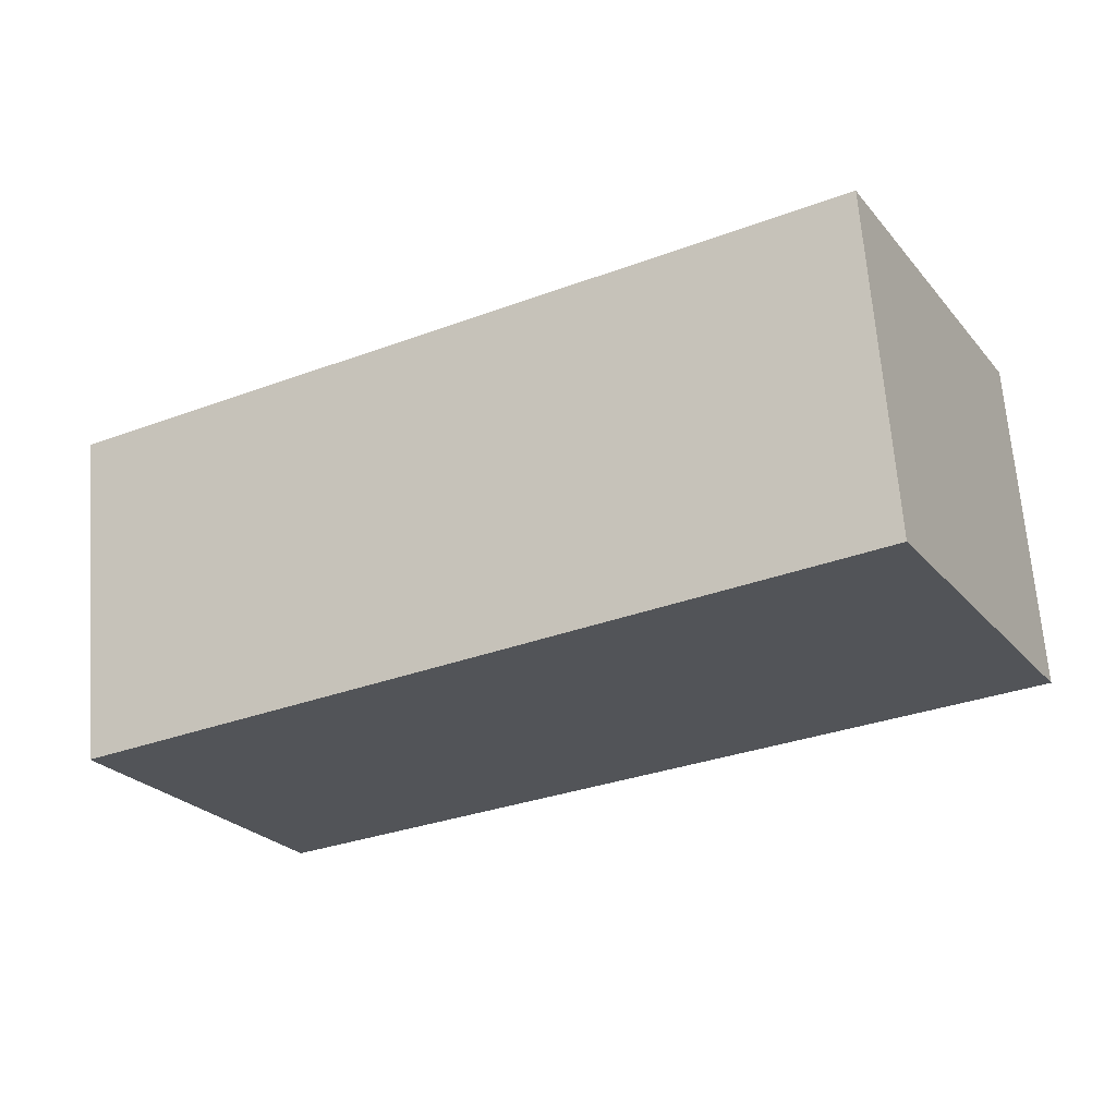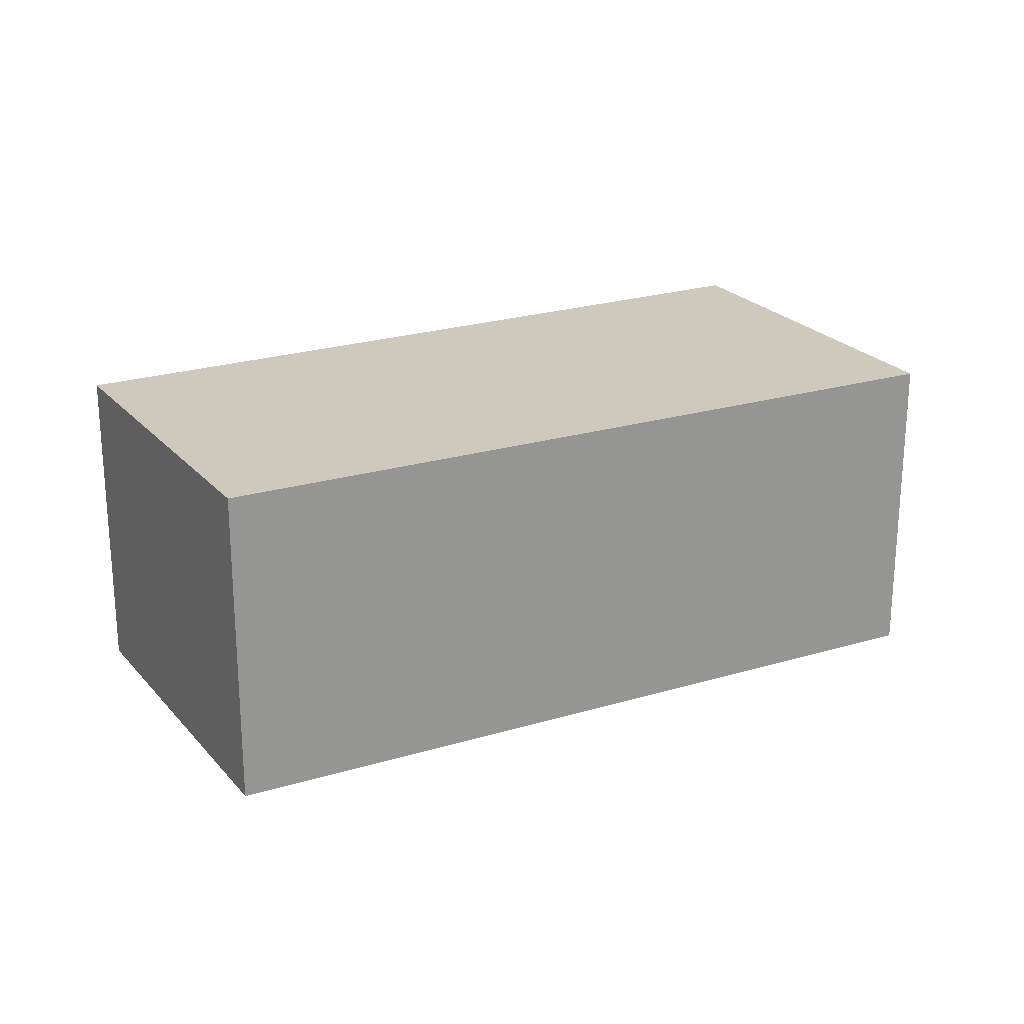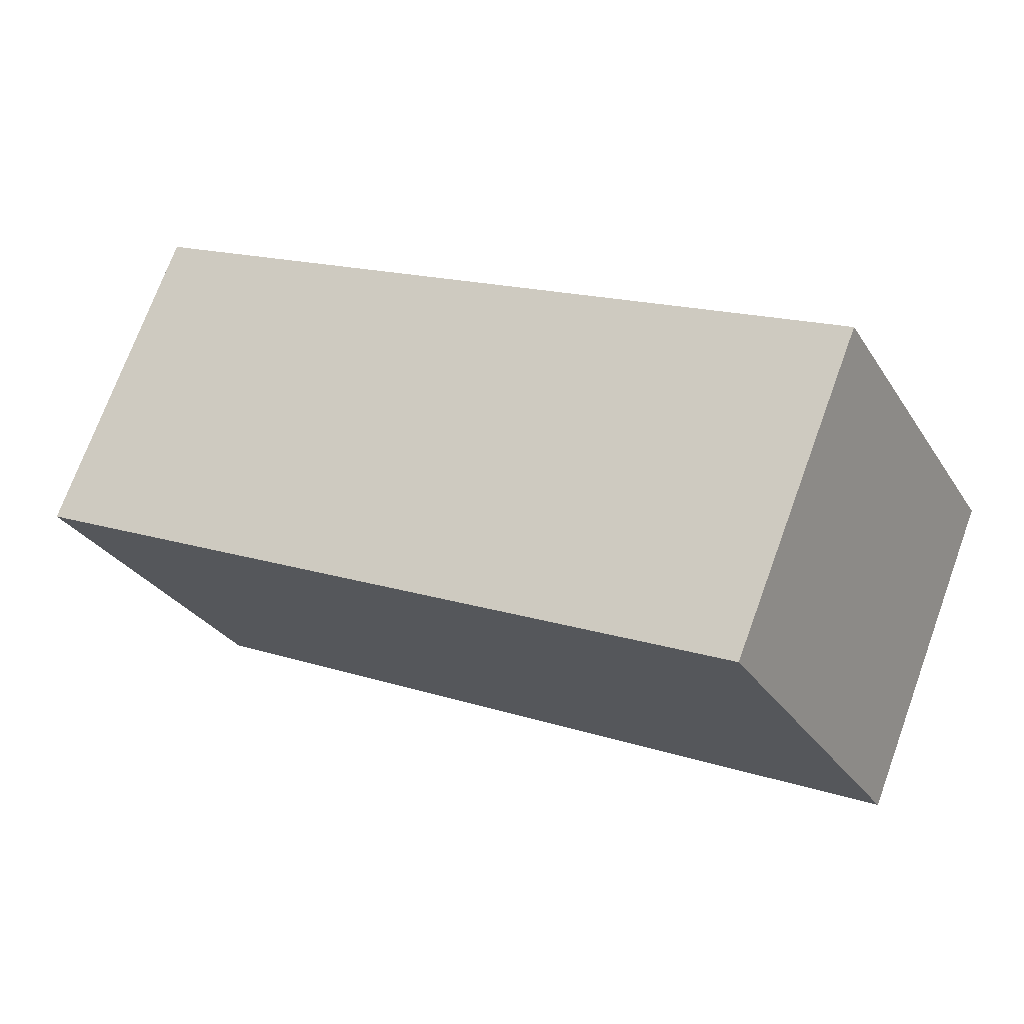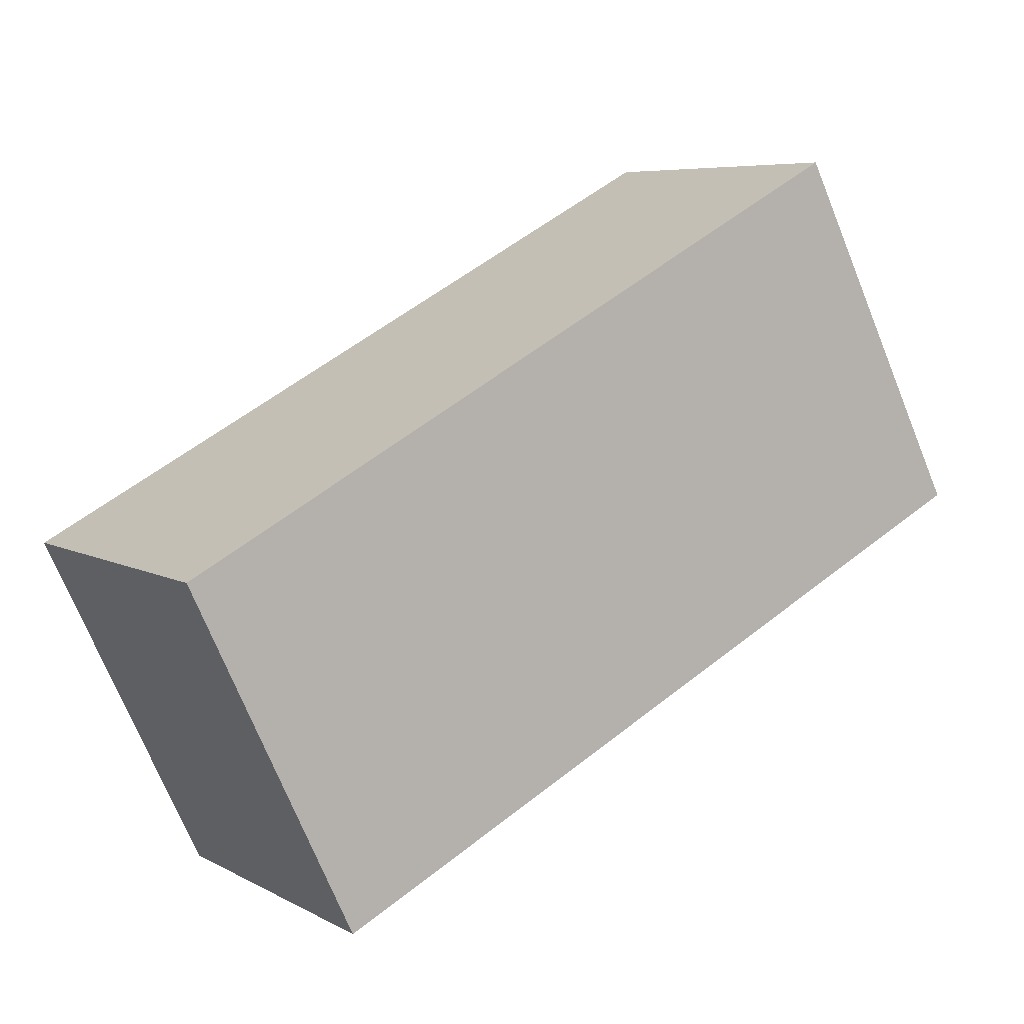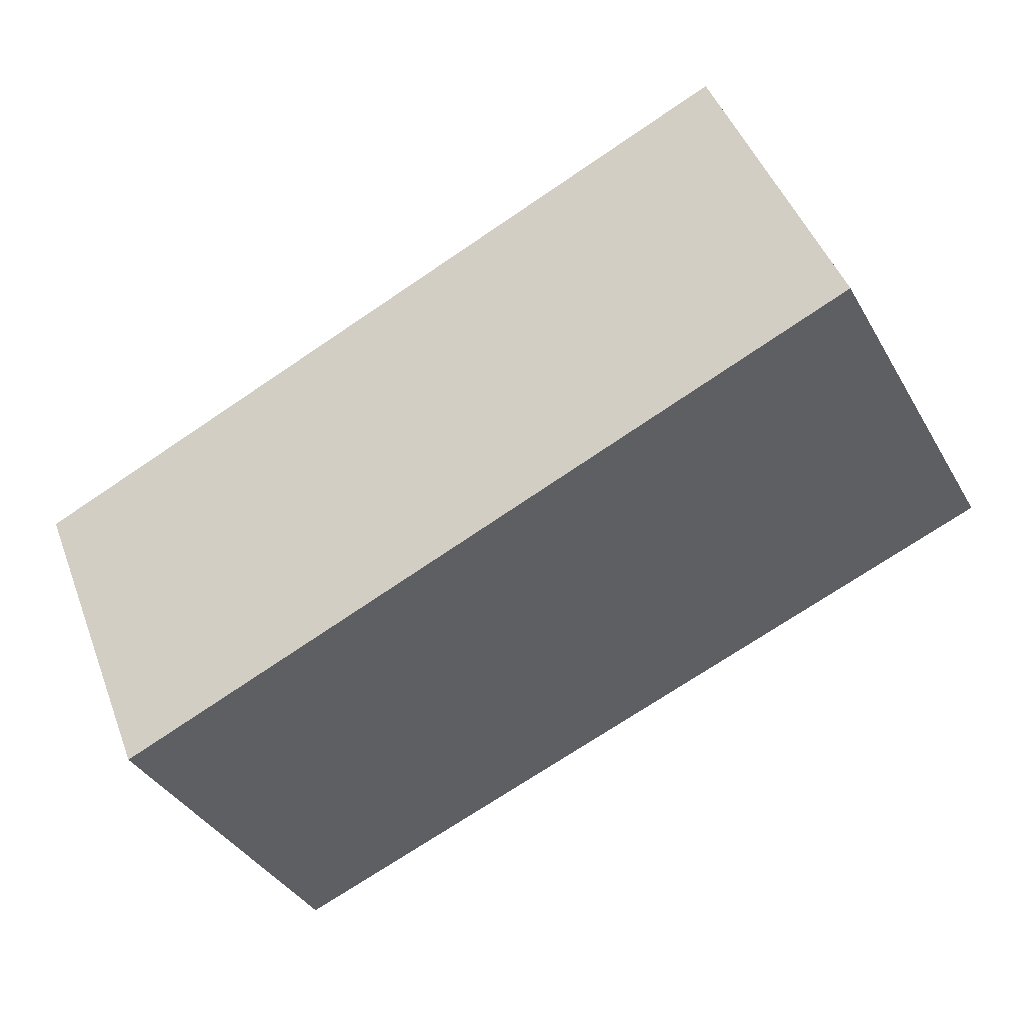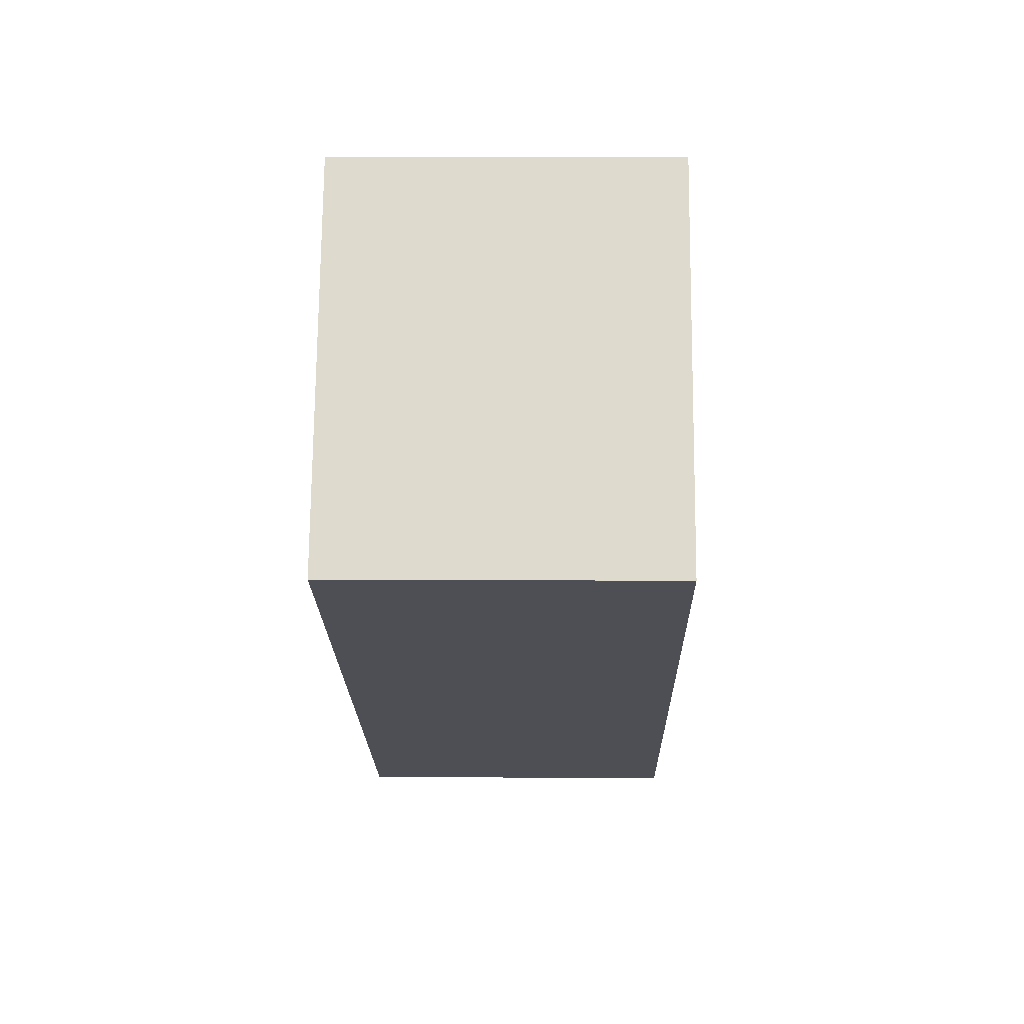
<metadata>
{"format":"obj","ext":"obj","renderer":"f3d","projection":"perspective","resolution":1024,"background":"white","views":[{"elev":66.4,"azim":-4.3,"up":"+Z"},{"elev":22.7,"azim":-55.1,"up":"+Y"},{"elev":72.9,"azim":20.1,"up":"+Z"},{"elev":6.6,"azim":-33.6,"up":"+Z"},{"elev":46.6,"azim":-20.1,"up":"+Z"},{"elev":8.1,"azim":91.1,"up":"+Z"}]}
</metadata>
<code>
v  1.515 3.01 -3.143
v  6.575 3.01 3.479
v  8.256 3.01 0.218
v  1.497 3.01 -3.152
v  1.304 3.01 -2.746
v  0 3.01 1.843e-16
v  1.497 1.93e-16 -3.152
v  1.515 1.925e-16 -3.143
v  8.256 -1.335e-17 0.218
v  0 0 0
v  1.304 1.681e-16 -2.746
v  6.575 -2.13e-16 3.479
g defaultobject
f 1 2 3
f 2 1 4
f 2 4 5
f 2 5 6
f 1 7 4
f 7 1 3
f 7 3 8
f 8 3 9
f 7 5 4
f 5 7 6
f 6 7 10
f 10 7 11
f 10 2 6
f 2 10 12
f 12 3 2
f 3 12 9
f 11 12 10
f 12 11 9
f 9 11 8
f 8 11 7

</code>
